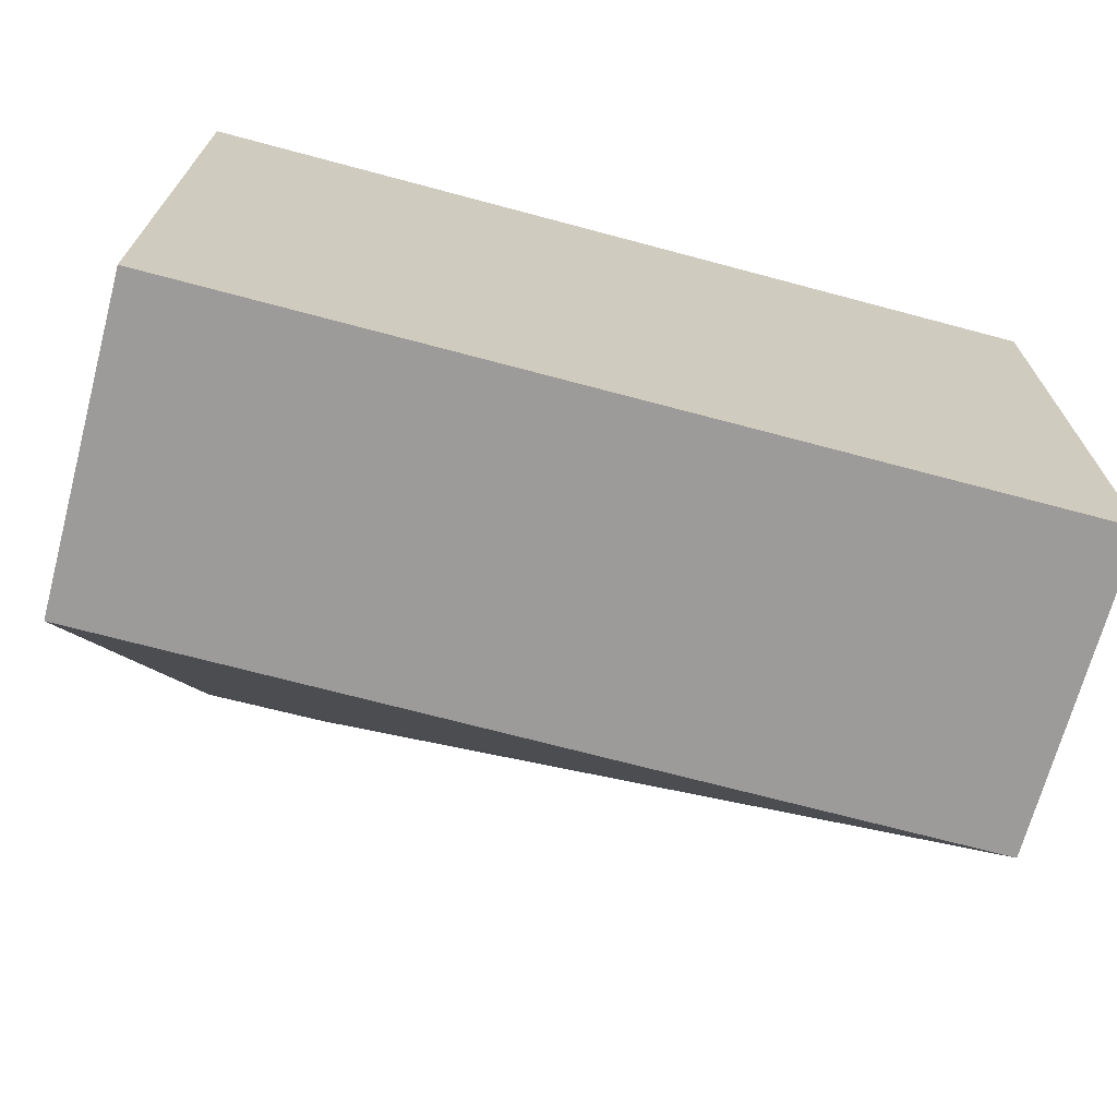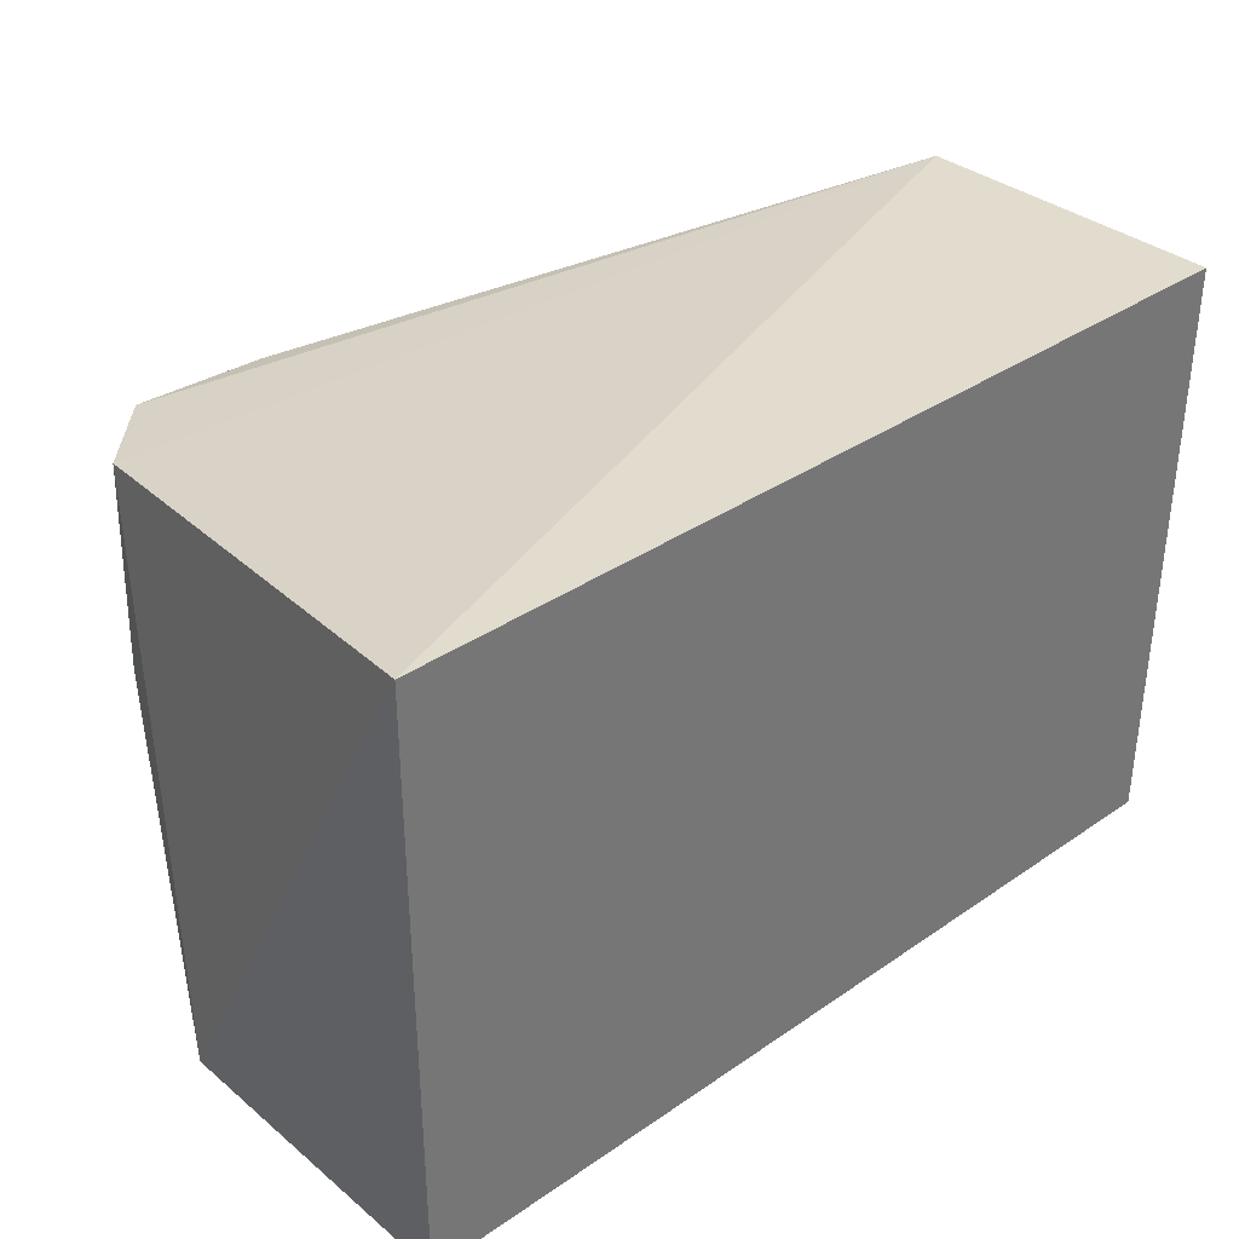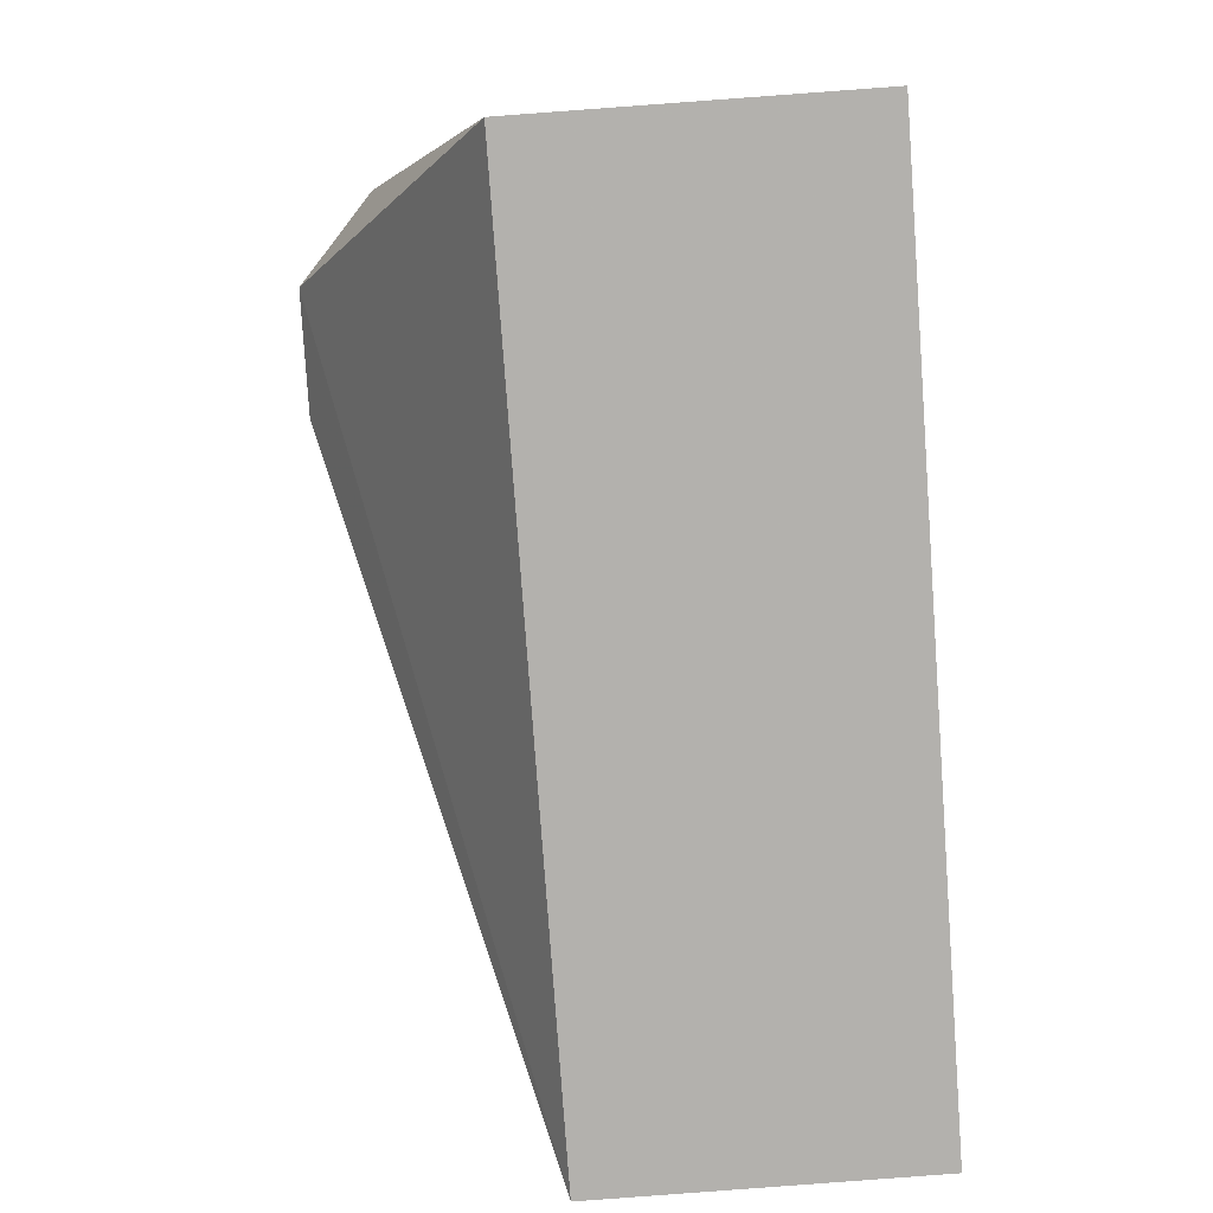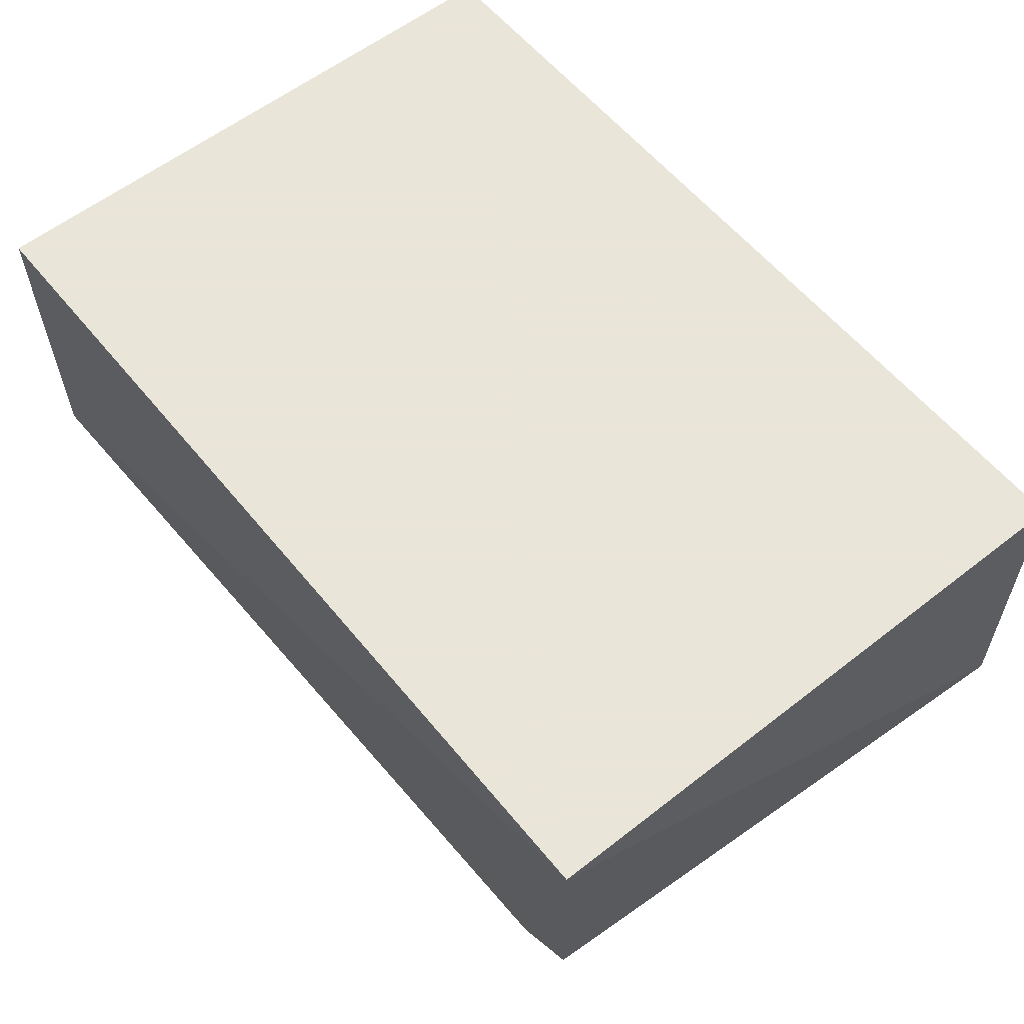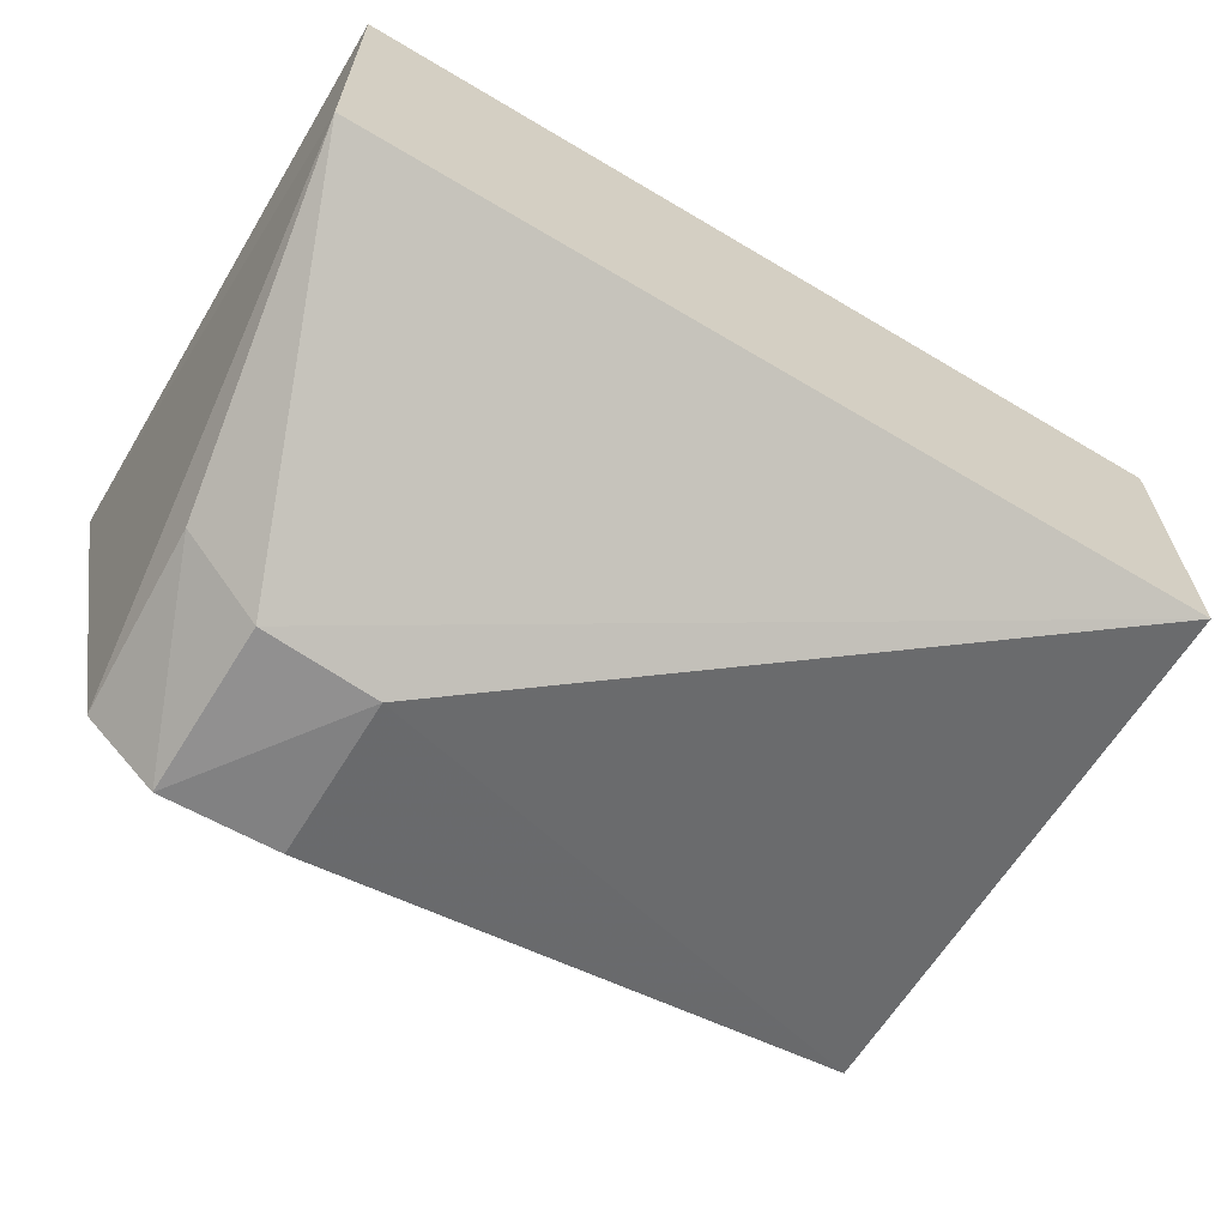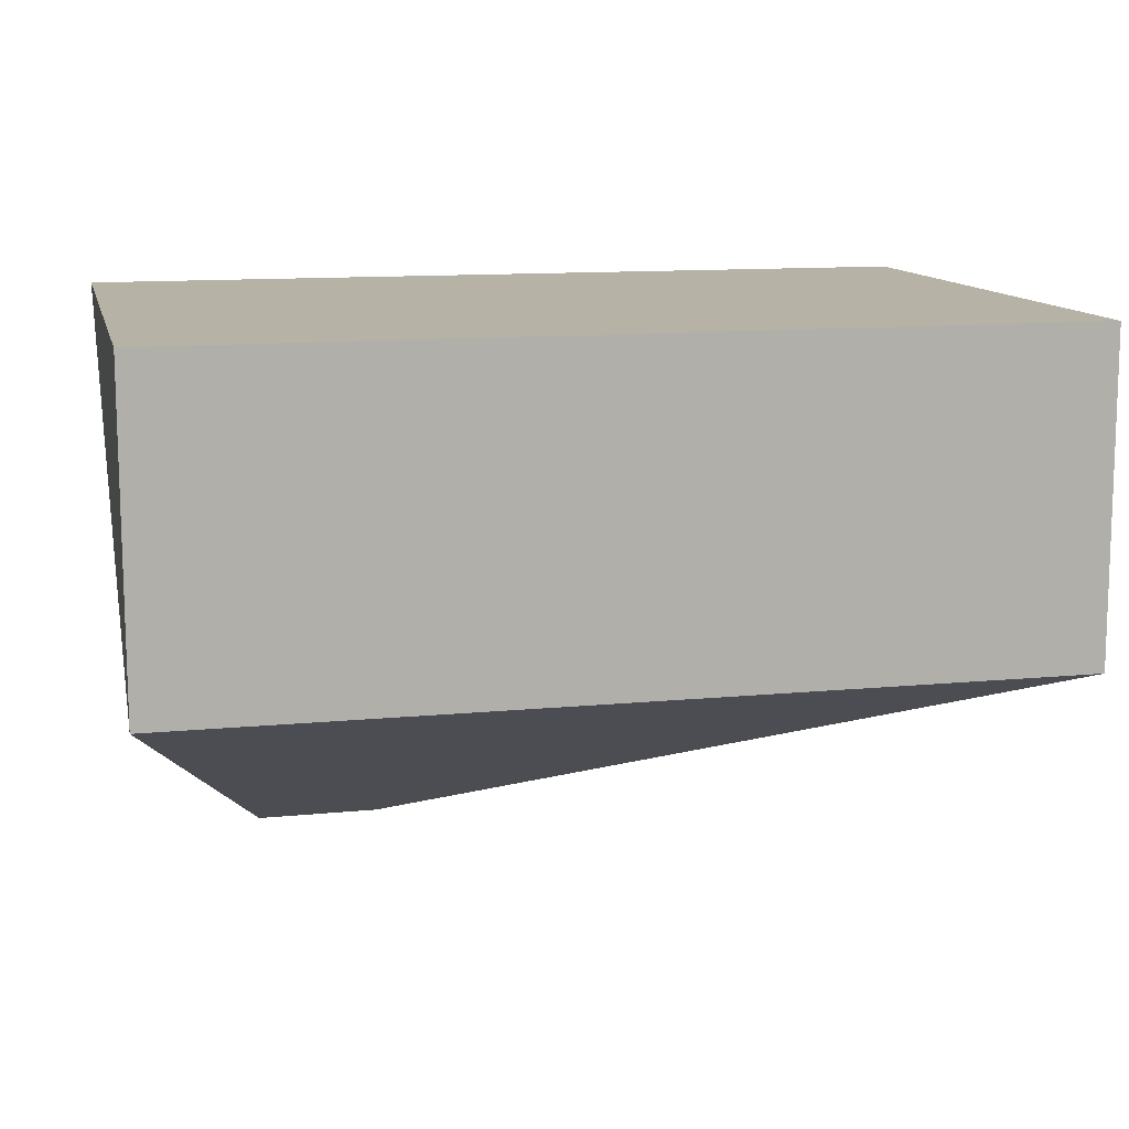
<metadata>
{"format":"obj","ext":"obj","renderer":"f3d","projection":"perspective","resolution":1024,"background":"white","views":[{"elev":-69.1,"azim":165.0,"up":"+Z"},{"elev":35.1,"azim":137.7,"up":"+Z"},{"elev":-79.2,"azim":94.2,"up":"+Z"},{"elev":58.6,"azim":51.1,"up":"+Y"},{"elev":-63.9,"azim":148.9,"up":"+Y"},{"elev":12.2,"azim":166.9,"up":"+Y"}]}
</metadata>
<code>
v 0.01513 0.001837 0.08137
v 0.01379 -0.007938 0.08007
v 0.01513 0.001837 0.06848
v -0.004202 0.001837 0.06848
v -0.004206 -0.004946 0.08132
v -0.004204 -0.005264 0.06841
v 0.01514 -0.005239 0.0684
v -0.004202 0.001837 0.08137
v 0.009514 -0.009597 0.07614
v 0.009513 -0.009468 0.07991
v 0.01214 -0.009544 0.07598
v 0.0122 -0.009648 0.07988
v 0.01394 -0.0079 0.0757
f 1 3 4
f 5 2 1
f 6 5 4
f 7 1 2
f 7 3 1
f 7 6 4
f 7 4 3
f 8 5 1
f 8 1 4
f 8 4 5
f 9 5 6
f 10 5 9
f 11 9 6
f 11 6 7
f 12 2 5
f 12 5 10
f 12 10 9
f 12 9 11
f 13 11 7
f 13 7 2
f 13 12 11
f 13 2 12

</code>
